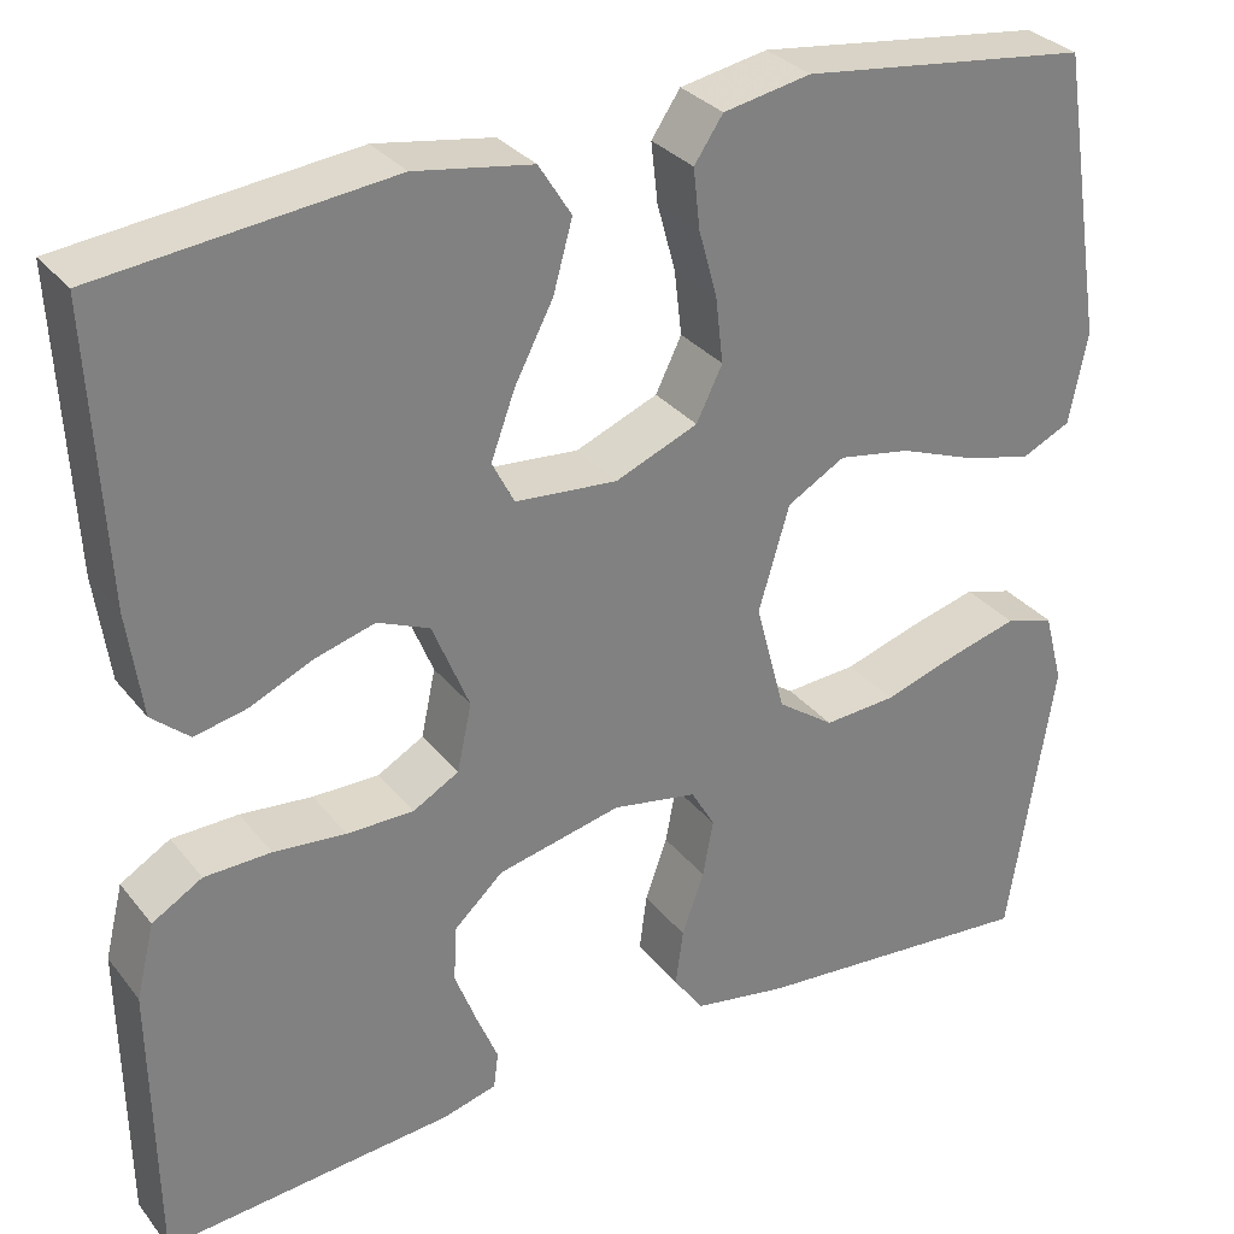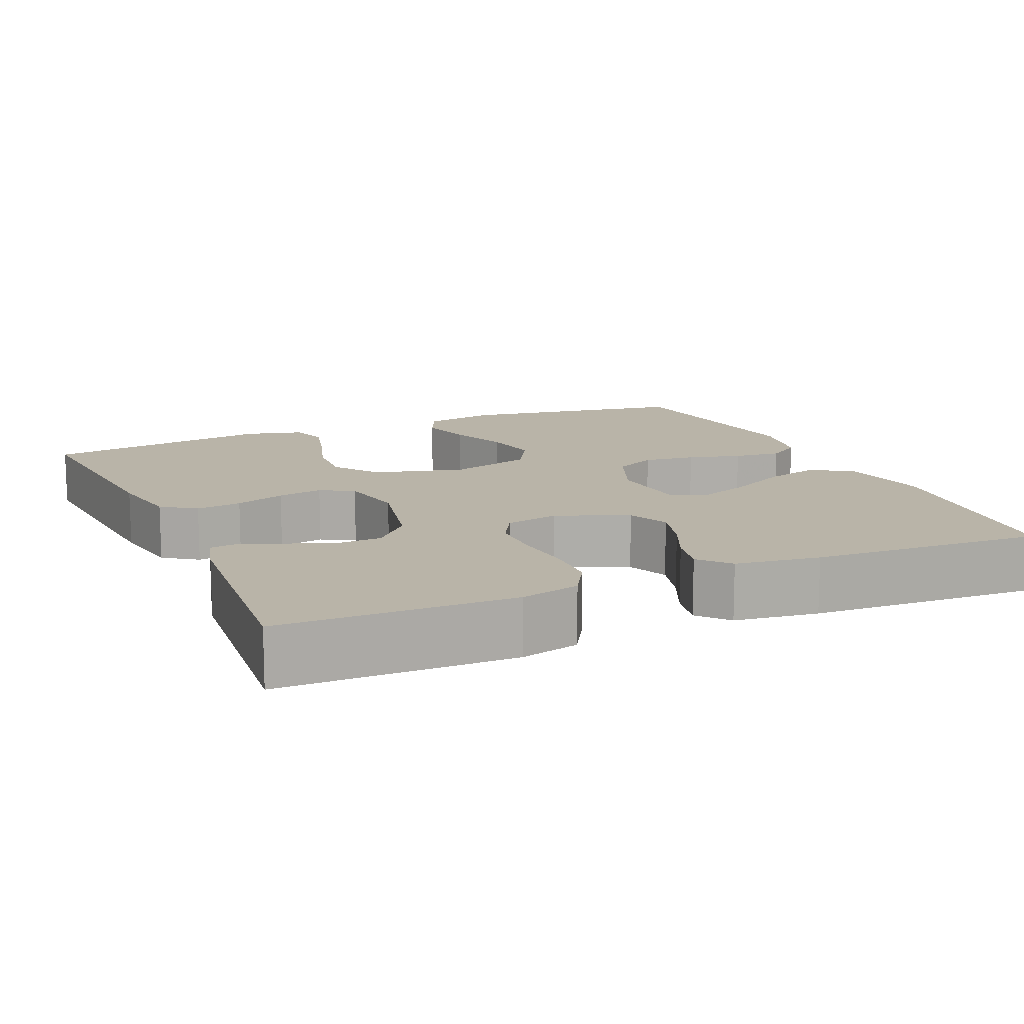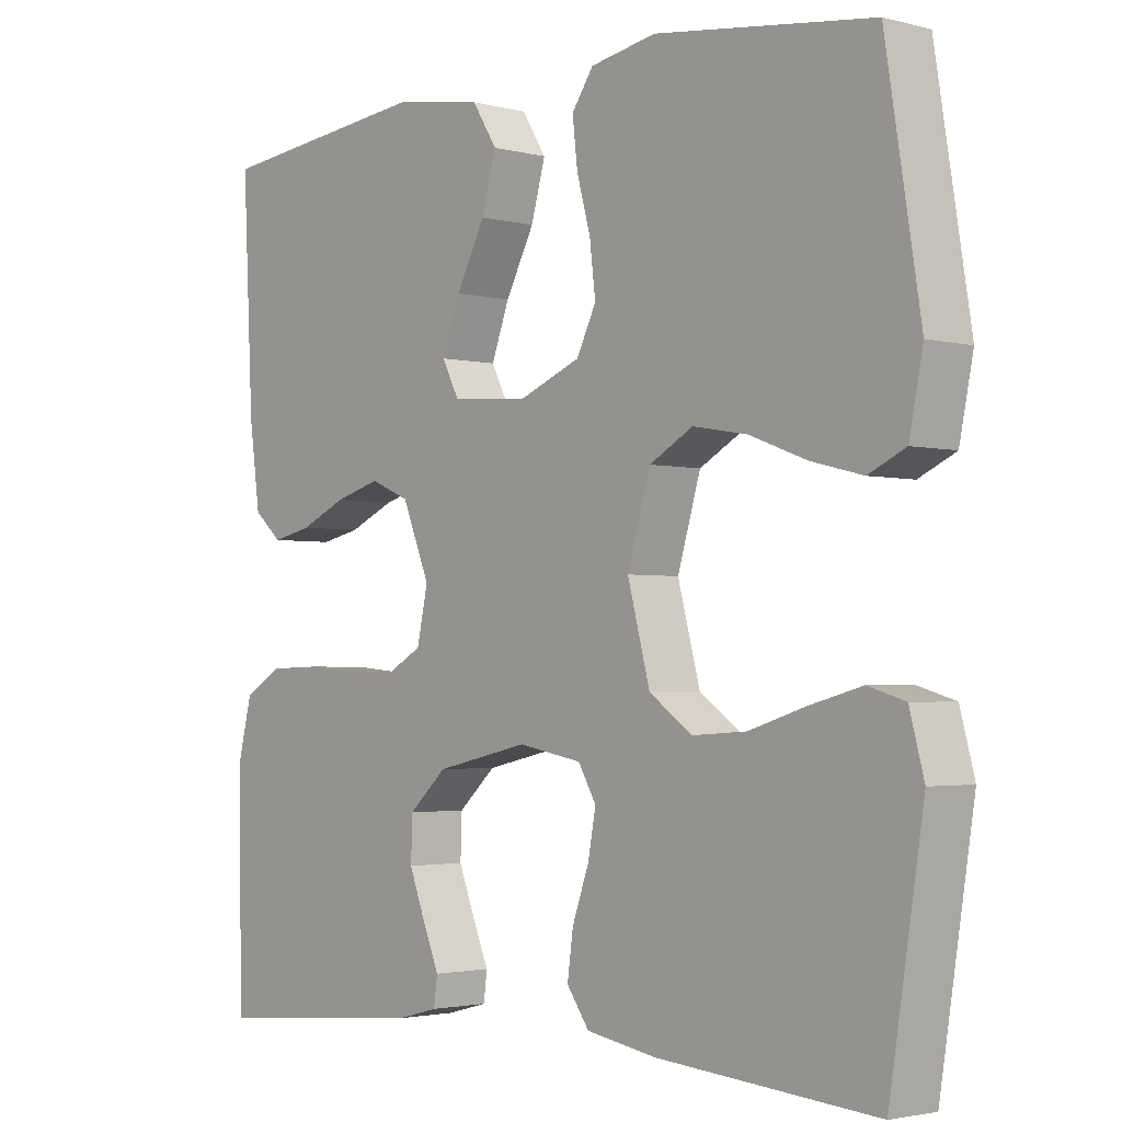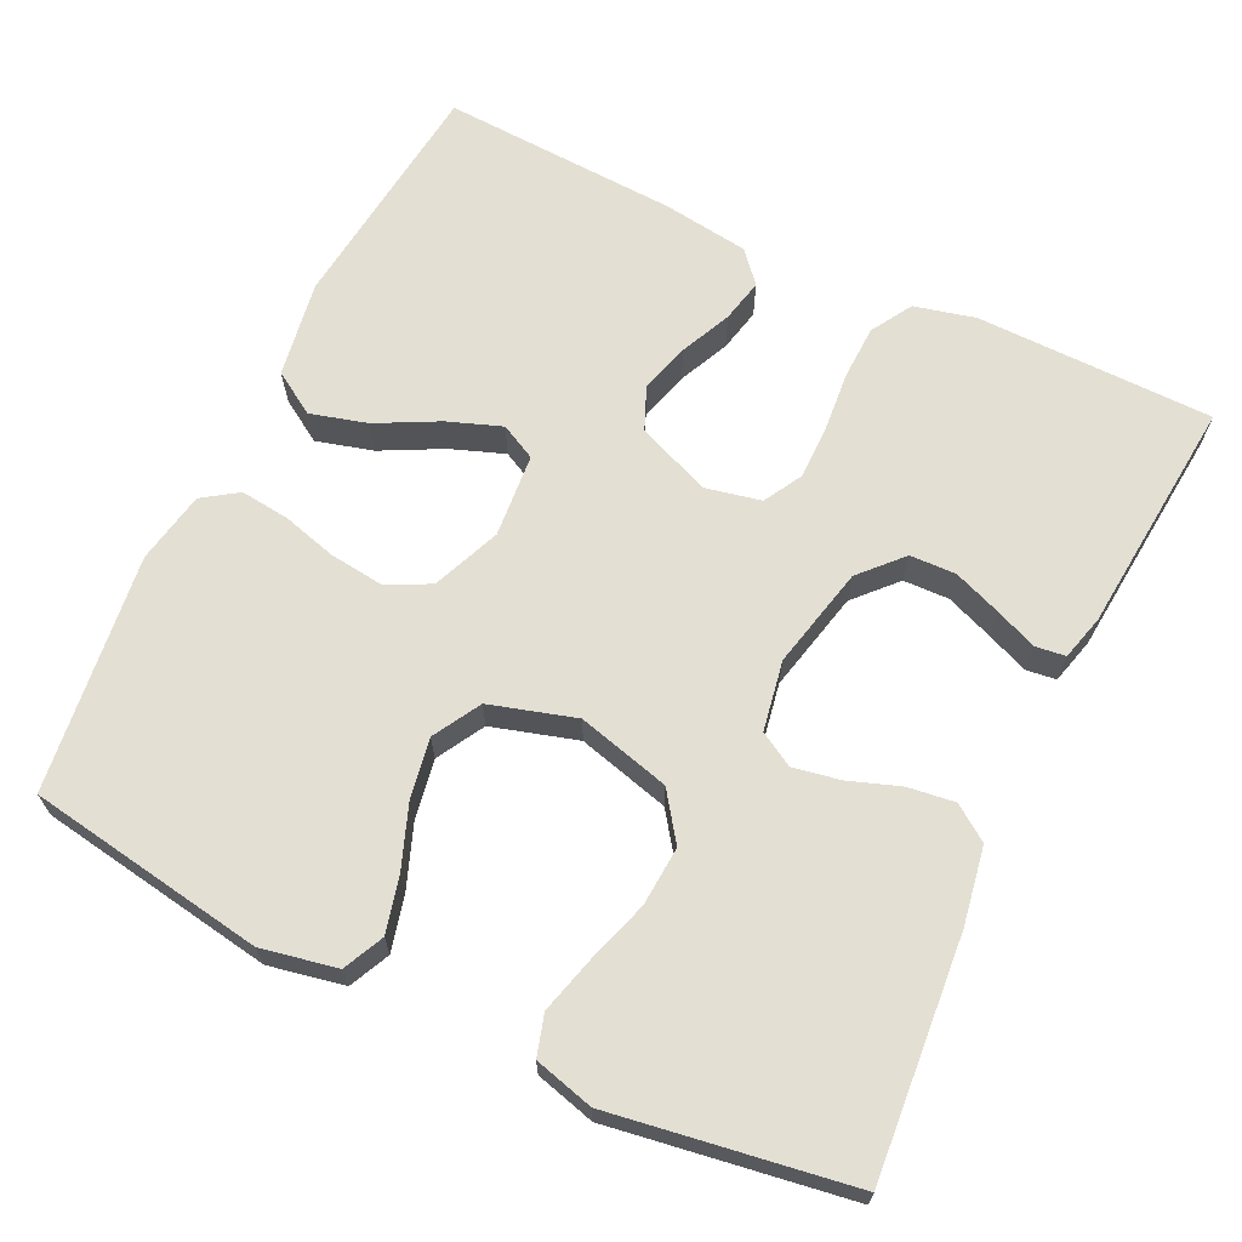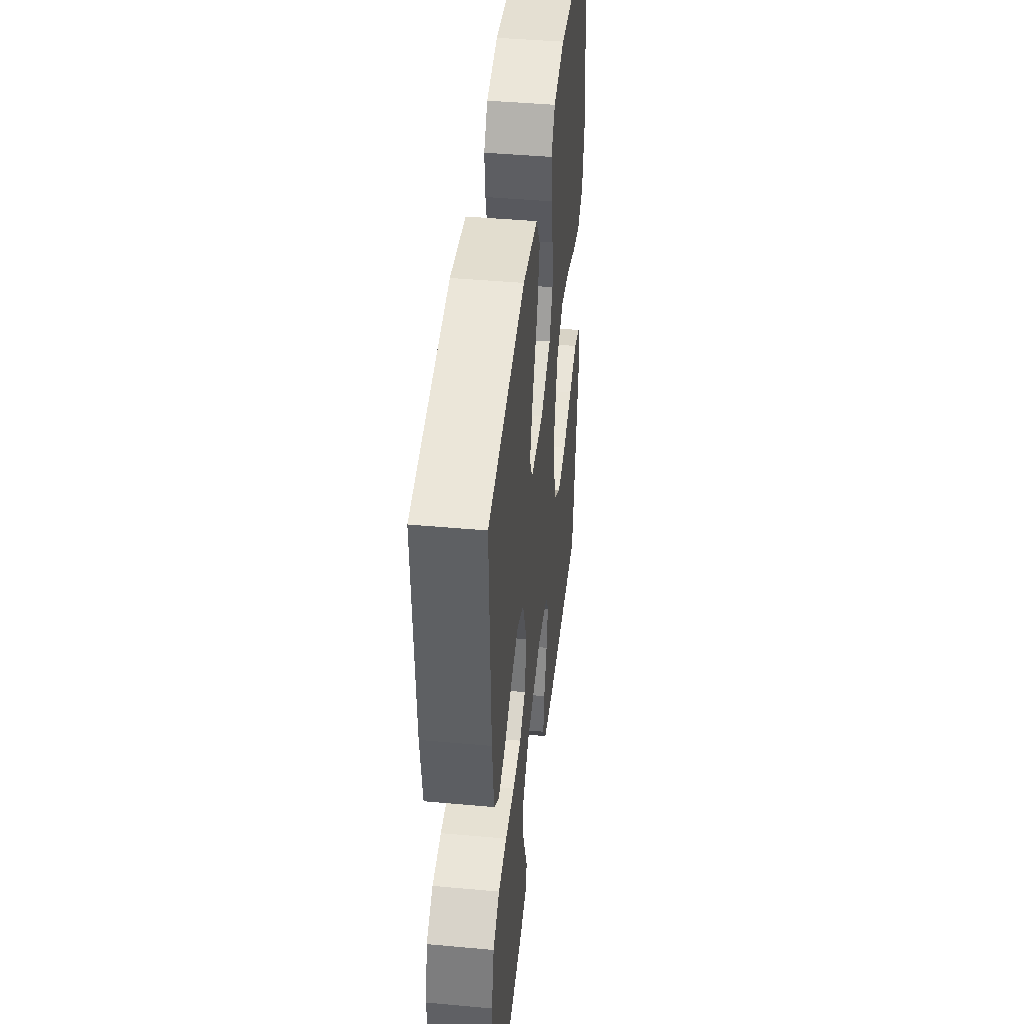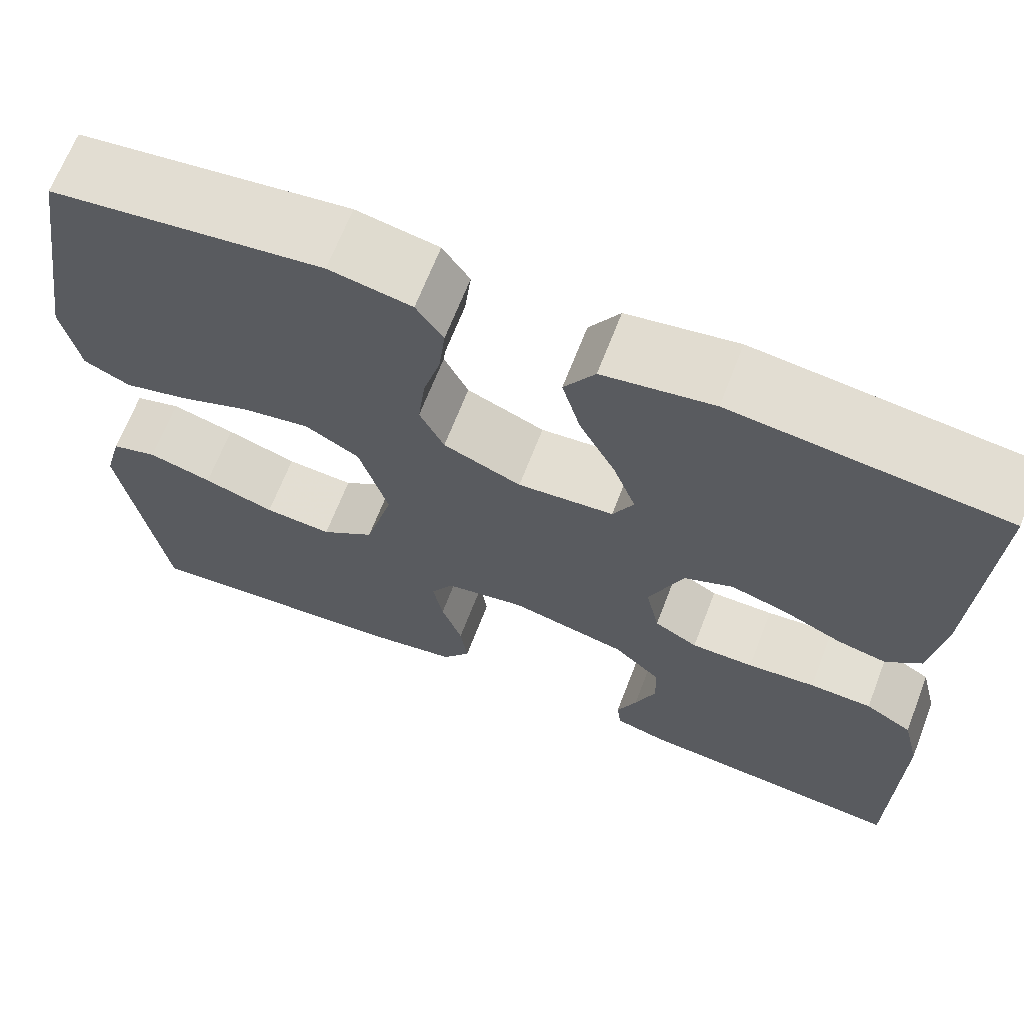
<metadata>
{"format":"obj","ext":"obj","renderer":"f3d","projection":"perspective","resolution":1024,"background":"white","views":[{"elev":31.0,"azim":-31.4,"up":"+Z"},{"elev":13.1,"azim":-113.8,"up":"+Y"},{"elev":-2.5,"azim":48.1,"up":"+Z"},{"elev":66.6,"azim":115.7,"up":"+Y"},{"elev":43.9,"azim":-83.9,"up":"+Z"},{"elev":66.8,"azim":-158.9,"up":"+Z"}]}
</metadata>
<code>
v 0.5 0.07 0.5
v 0.548 0.07 0.2
v 0.529 0.07 0.105
v 0.478 0.07 0.081
v 0.407 0.07 0.099
v 0.328 0.07 0.129
v 0.253 0.07 0.142
v 0.193 0.07 0.108
v 0.161 0.07 0
v 0.192 0.07 -0.117
v 0.251 0.07 -0.159
v 0.326 0.07 -0.154
v 0.405 0.07 -0.129
v 0.476 0.07 -0.11
v 0.527 0.07 -0.125
v 0.547 0.07 -0.2
v 0.5 0.07 -0.5
v 0.2 0.07 -0.475
v 0.102 0.07 -0.458
v 0.071 0.07 -0.414
v 0.079 0.07 -0.355
v 0.102 0.07 -0.29
v 0.113 0.07 -0.231
v 0.088 0.07 -0.188
v 0 0.07 -0.172
v -0.129 0.07 -0.201
v -0.181 0.07 -0.249
v -0.183 0.07 -0.307
v -0.16 0.07 -0.367
v -0.138 0.07 -0.42
v -0.143 0.07 -0.458
v -0.2 0.07 -0.473
v -0.5 0.07 -0.5
v -0.504 0.07 -0.2
v -0.485 0.07 -0.123
v -0.433 0.07 -0.092
v -0.364 0.07 -0.09
v -0.289 0.07 -0.097
v -0.22 0.07 -0.097
v -0.172 0.07 -0.07
v -0.157 0.07 0
v -0.195 0.07 0.093
v -0.249 0.07 0.116
v -0.312 0.07 0.098
v -0.376 0.07 0.069
v -0.431 0.07 0.057
v -0.47 0.07 0.091
v -0.485 0.07 0.2
v -0.5 0.07 0.5
v -0.2 0.07 0.533
v -0.078 0.07 0.513
v -0.044 0.07 0.459
v -0.064 0.07 0.387
v -0.104 0.07 0.31
v -0.129 0.07 0.242
v -0.106 0.07 0.197
v 0 0.07 0.188
v 0.086 0.07 0.223
v 0.113 0.07 0.278
v 0.105 0.07 0.346
v 0.086 0.07 0.415
v 0.079 0.07 0.477
v 0.109 0.07 0.521
v 0.2 0.07 0.538
v 0.5 0 0.5
v 0.548 0 0.2
v 0.529 0 0.105
v 0.478 0 0.081
v 0.407 0 0.099
v 0.328 0 0.129
v 0.253 0 0.142
v 0.193 0 0.108
v 0.161 0 0
v 0.192 0 -0.117
v 0.251 0 -0.159
v 0.326 0 -0.154
v 0.405 0 -0.129
v 0.476 0 -0.11
v 0.527 0 -0.125
v 0.547 0 -0.2
v 0.5 0 -0.5
v 0.2 0 -0.475
v 0.102 0 -0.458
v 0.071 0 -0.414
v 0.079 0 -0.355
v 0.102 0 -0.29
v 0.113 0 -0.231
v 0.088 0 -0.188
v 0 0 -0.172
v -0.129 0 -0.201
v -0.181 0 -0.249
v -0.183 0 -0.307
v -0.16 0 -0.367
v -0.138 0 -0.42
v -0.143 0 -0.458
v -0.2 0 -0.473
v -0.5 0 -0.5
v -0.504 0 -0.2
v -0.485 0 -0.123
v -0.433 0 -0.092
v -0.364 0 -0.09
v -0.289 0 -0.097
v -0.22 0 -0.097
v -0.172 0 -0.07
v -0.157 0 0
v -0.195 0 0.093
v -0.249 0 0.116
v -0.312 0 0.098
v -0.376 0 0.069
v -0.431 0 0.057
v -0.47 0 0.091
v -0.485 0 0.2
v -0.5 0 0.5
v -0.2 0 0.533
v -0.078 0 0.513
v -0.044 0 0.459
v -0.064 0 0.387
v -0.104 0 0.31
v -0.129 0 0.242
v -0.106 0 0.197
v 0 0 0.188
v 0.086 0 0.223
v 0.113 0 0.278
v 0.105 0 0.346
v 0.086 0 0.415
v 0.079 0 0.477
v 0.109 0 0.521
v 0.2 0 0.538
f 60 61 62 63
f 59 60 63 64
f 51 52 53 54
f 51 54 55
f 50 51 55
f 49 50 55
f 48 49 55 56
f 44 45 46 47
f 43 44 47 48
f 35 36 37 38
f 35 38 39
f 34 35 39
f 33 34 39
f 32 33 39 40
f 29 30 31 32
f 28 29 32
f 27 28 32
f 19 20 21 22
f 19 22 23
f 18 19 23
f 17 18 23
f 16 17 23 24
f 12 13 14 15
f 12 15 16
f 11 12 16 24
f 3 4 5 6
f 3 6 7
f 2 3 7
f 59 64 1 2
f 58 59 2 7
f 57 58 7 8
f 43 48 56 57
f 42 43 57 8
f 41 42 8 9
f 40 41 9 10
f 27 32 40
f 26 27 40
f 25 26 40 10
f 10 11 24 25
f 127 126 125 124
f 128 127 124 123
f 118 117 116 115
f 119 118 115
f 119 115 114
f 119 114 113
f 120 119 113 112
f 111 110 109 108
f 112 111 108 107
f 102 101 100 99
f 103 102 99
f 103 99 98
f 103 98 97
f 104 103 97 96
f 96 95 94 93
f 96 93 92
f 96 92 91
f 86 85 84 83
f 87 86 83
f 87 83 82
f 87 82 81
f 88 87 81 80
f 79 78 77 76
f 80 79 76
f 88 80 76 75
f 70 69 68 67
f 71 70 67
f 71 67 66
f 66 65 128 123
f 71 66 123 122
f 72 71 122 121
f 121 120 112 107
f 72 121 107 106
f 73 72 106 105
f 74 73 105 104
f 104 96 91
f 104 91 90
f 74 104 90 89
f 89 88 75 74
f 1 65 66 2
f 2 66 67 3
f 3 67 68 4
f 4 68 69 5
f 5 69 70 6
f 6 70 71 7
f 7 71 72 8
f 8 72 73 9
f 9 73 74 10
f 10 74 75 11
f 11 75 76 12
f 12 76 77 13
f 13 77 78 14
f 14 78 79 15
f 15 79 80 16
f 16 80 81 17
f 17 81 82 18
f 18 82 83 19
f 19 83 84 20
f 20 84 85 21
f 21 85 86 22
f 22 86 87 23
f 23 87 88 24
f 24 88 89 25
f 25 89 90 26
f 26 90 91 27
f 27 91 92 28
f 28 92 93 29
f 29 93 94 30
f 30 94 95 31
f 31 95 96 32
f 32 96 97 33
f 33 97 98 34
f 34 98 99 35
f 35 99 100 36
f 36 100 101 37
f 37 101 102 38
f 38 102 103 39
f 39 103 104 40
f 40 104 105 41
f 41 105 106 42
f 42 106 107 43
f 43 107 108 44
f 44 108 109 45
f 45 109 110 46
f 46 110 111 47
f 47 111 112 48
f 48 112 113 49
f 49 113 114 50
f 50 114 115 51
f 51 115 116 52
f 52 116 117 53
f 53 117 118 54
f 54 118 119 55
f 55 119 120 56
f 56 120 121 57
f 57 121 122 58
f 58 122 123 59
f 59 123 124 60
f 60 124 125 61
f 61 125 126 62
f 62 126 127 63
f 63 127 128 64
f 64 128 65 1

</code>
